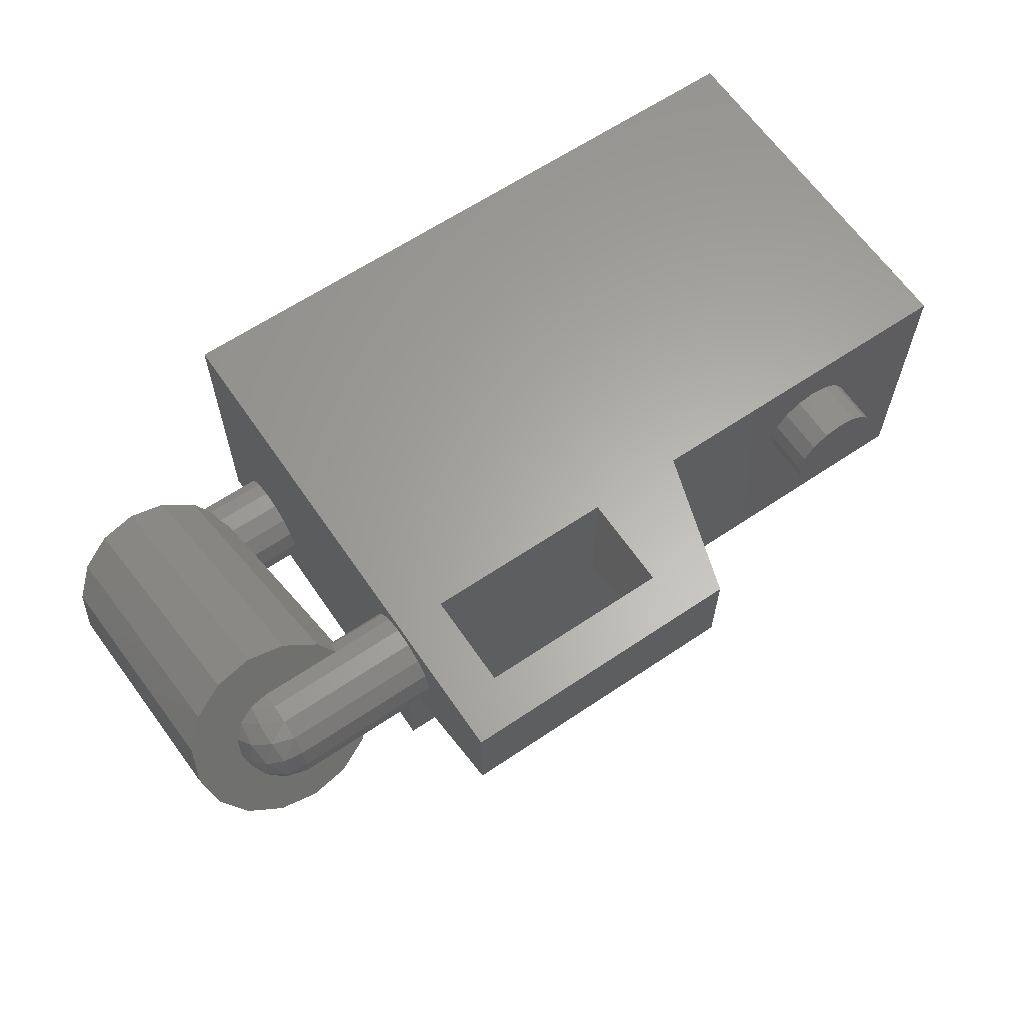
<metadata>
{"format":"stl","ext":"stl","renderer":"f3d","projection":"perspective","resolution":1024,"background":"white","views":[{"elev":63.2,"azim":-34.3,"up":"+Z"}]}
</metadata>
<code>
# stl→obj: 438 verts, 724 faces
v 0.64 0.32 0.48
v 0.1 0.32 0.4663
v -0.48 0.32 0.48
v 0.1 0.32 0.01372
v 0.64 0.32 0
v -0.48 0.32 0
v -0.48 -0.32 0
v -0.08 -0.32 0.24
v -0.4 -0.32 0.24
v -0.48 -0.32 0.24
v -0.72 -0.2425 0.5186
v -0.7812 -0.2486 0.508
v -0.72 -0.3225 0.38
v -0.8331 -0.2659 0.478
v -0.8678 -0.2919 0.433
v -0.88 -0.3225 0.38
v -0.8678 -0.3531 0.327
v -0.8331 -0.3791 0.282
v -0.7812 -0.3964 0.252
v -0.72 -0.4025 0.2414
v -0.6588 -0.3964 0.252
v -0.6069 -0.3791 0.282
v -0.5722 -0.3531 0.327
v -0.56 -0.3225 0.38
v -0.5722 -0.2919 0.433
v -0.6069 -0.2659 0.478
v -0.6588 -0.2486 0.508
v -0.72 0.2425 0.2386
v -0.6588 0.2364 0.228
v -0.72 0.1625 0.1
v -0.6069 0.219 0.198
v -0.5722 0.1931 0.153
v -0.56 0.1625 0.1
v -0.5722 0.1319 0.04698
v -0.6069 0.1059 0.002023
v -0.6588 0.08857 -0.02801
v -0.72 0.08248 -0.03856
v -0.7812 0.08857 -0.02801
v -0.8331 0.1059 0.002023
v -0.8678 0.1319 0.04698
v -0.88 0.1625 0.1
v -0.8678 0.1931 0.153
v -0.8331 0.219 0.198
v -0.7812 0.2364 0.228
v -0.7506 -0.3865 0.417
v -0.72 -0.3918 0.42
v -0.72 -0.3712 0.4435
v -0.7766 -0.3715 0.4083
v -0.7551 -0.3592 0.4418
v -0.72 -0.3432 0.4573
v -0.7939 -0.349 0.3953
v -0.7827 -0.3353 0.428
v -0.7551 -0.3216 0.4519
v -0.72 -0.312 0.4593
v -0.8 -0.3225 0.38
v -0.7939 -0.3072 0.4065
v -0.7766 -0.2942 0.429
v -0.7506 -0.2855 0.444
v -0.72 -0.2825 0.4493
v -0.72 -0.3625 0.3107
v -0.72 -0.3859 0.3313
v -0.7506 -0.3594 0.316
v -0.7551 -0.3843 0.3433
v -0.7766 -0.3508 0.331
v -0.7827 -0.3705 0.3671
v -0.7939 -0.3378 0.3535
v -0.72 -0.3998 0.3593
v -0.7551 -0.3943 0.3809
v -0.72 -0.4018 0.3904
v -0.72 0.2025 0.1693
v -0.72 0.2259 0.1487
v -0.7506 0.1994 0.164
v -0.7551 0.2243 0.1367
v -0.7766 0.1908 0.149
v -0.7827 0.2105 0.1129
v -0.7939 0.1778 0.1265
v -0.7939 0.189 0.08469
v -0.8 0.1625 0.1
v -0.72 0.2398 0.1207
v -0.7551 0.2343 0.09909
v -0.7766 0.2115 0.07172
v -0.72 0.2418 0.08956
v -0.7506 0.2265 0.06305
v -0.72 0.2318 0.06
v -0.72 0.2112 0.03653
v -0.7551 0.1992 0.03822
v -0.72 0.1832 0.02273
v -0.7827 0.1753 0.05199
v -0.7551 0.1616 0.02814
v -0.72 0.152 0.02069
v -0.7939 0.1472 0.07349
v -0.7766 0.1342 0.05101
v -0.7506 0.1255 0.03599
v -0.72 0.1225 0.03072
v 0.4 -0.4 0.32
v 0.48 -0.4 0.32
v 0.4739 -0.4 0.3506
v 0.4566 -0.4 0.3766
v 0.4306 -0.4 0.3939
v 0.4 -0.4 0.4
v 0.3694 -0.4 0.3939
v 0.3434 -0.4 0.3766
v 0.3261 -0.4 0.3506
v 0.32 -0.4 0.32
v 0.3261 -0.4 0.2894
v 0.3434 -0.4 0.2634
v 0.3694 -0.4 0.2461
v 0.4 -0.4 0.24
v 0.4306 -0.4 0.2461
v 0.4566 -0.4 0.2634
v 0.4739 -0.4 0.2894
v -0.4 0.24 0.04
v -0.44 0.24 0.04
v -0.437 0.2553 0.04
v -0.4283 0.2683 0.04
v -0.4153 0.277 0.04
v -0.4 0.28 0.04
v -0.3847 0.277 0.04
v -0.3717 0.2683 0.04
v -0.363 0.2553 0.04
v -0.36 0.24 0.04
v -0.363 0.2247 0.04
v -0.3717 0.2117 0.04
v -0.3847 0.203 0.04
v -0.4 0.2 0.04
v -0.4153 0.203 0.04
v -0.4283 0.2117 0.04
v -0.437 0.2247 0.04
v -0.4 0.2 0
v -0.3847 0.203 0
v -0.36 0.2 0
v -0.3717 0.2117 0
v -0.363 0.2247 0
v -0.36 0.24 0
v -0.44 0.24 0
v -0.437 0.2247 0
v -0.44 0.2 0
v -0.4283 0.2117 0
v -0.4153 0.203 0
v -0.4 0.28 0
v -0.4153 0.277 0
v -0.44 0.28 0
v -0.4283 0.2683 0
v -0.437 0.2553 0
v -0.363 0.2553 0
v -0.36 0.28 0
v -0.3717 0.2683 0
v -0.3847 0.277 0
v 0.4 0 0.04
v 0.36 0 0.04
v 0.363 0.01531 0.04
v 0.3717 0.02828 0.04
v 0.3847 0.03696 0.04
v 0.4 0.04 0.04
v 0.4153 0.03696 0.04
v 0.4283 0.02828 0.04
v 0.437 0.01531 0.04
v 0.44 -0 0.04
v 0.437 -0.01531 0.04
v 0.4283 -0.02828 0.04
v 0.4153 -0.03696 0.04
v 0.4 -0.04 0.04
v 0.3847 -0.03696 0.04
v 0.3717 -0.02828 0.04
v 0.363 -0.01531 0.04
v 0.4 -0.04 0
v 0.4153 -0.03696 0
v 0.44 -0.04 0
v 0.4283 -0.02828 0
v 0.437 -0.01531 0
v 0.44 0 0
v 0.36 -0 0
v 0.363 -0.01531 0
v 0.36 -0.04 0
v 0.3717 -0.02828 0
v 0.3847 -0.03696 0
v 0.4 0.04 0
v 0.3847 0.03696 0
v 0.36 0.04 0
v 0.3717 0.02828 0
v 0.363 0.01531 0
v 0.437 0.01531 0
v 0.44 0.04 0
v 0.4283 0.02828 0
v 0.4153 0.03696 0
v 0.4 0.24 0.04
v 0.36 0.24 0.04
v 0.363 0.2553 0.04
v 0.3717 0.2683 0.04
v 0.3847 0.277 0.04
v 0.4 0.28 0.04
v 0.4153 0.277 0.04
v 0.4283 0.2683 0.04
v 0.437 0.2553 0.04
v 0.44 0.24 0.04
v 0.437 0.2247 0.04
v 0.4283 0.2117 0.04
v 0.4153 0.203 0.04
v 0.4 0.2 0.04
v 0.3847 0.203 0.04
v 0.3717 0.2117 0.04
v 0.363 0.2247 0.04
v 0.4 0.2 0
v 0.4153 0.203 0
v 0.44 0.2 0
v 0.4283 0.2117 0
v 0.437 0.2247 0
v 0.44 0.24 0
v 0.36 0.24 0
v 0.363 0.2247 0
v 0.36 0.2 0
v 0.3717 0.2117 0
v 0.3847 0.203 0
v 0.4 0.28 0
v 0.3847 0.277 0
v 0.36 0.28 0
v 0.3717 0.2683 0
v 0.363 0.2553 0
v 0.437 0.2553 0
v 0.44 0.28 0
v 0.4283 0.2683 0
v 0.4153 0.277 0
v 0.52 -0.2 0
v 0.52 -0.24 0
v 0.517 -0.2247 0
v 0.5083 -0.2117 0
v 0.4953 -0.203 0
v 0.48 -0.2 0
v 0.52 -0.28 0
v 0.48 -0.28 0
v 0.4953 -0.277 0
v 0.5083 -0.2683 0
v 0.517 -0.2553 0
v 0.28 -0.24 0
v 0.283 -0.2553 0
v 0.28 -0.28 0
v 0.2917 -0.2683 0
v 0.3047 -0.277 0
v 0.32 -0.28 0
v 0.32 -0.2 0
v 0.3047 -0.203 0
v 0.28 -0.2 0
v 0.2917 -0.2117 0
v 0.283 -0.2247 0
v 0.48 -0.24 0.04
v 0.48 -0.2 0.04
v 0.4953 -0.203 0.04
v 0.5083 -0.2117 0.04
v 0.517 -0.2247 0.04
v 0.52 -0.24 0.04
v 0.517 -0.2553 0.04
v 0.5083 -0.2683 0.04
v 0.4953 -0.277 0.04
v 0.48 -0.28 0.04
v 0.32 -0.28 0.04
v 0.3047 -0.277 0.04
v 0.32 -0.24 0.04
v 0.2917 -0.2683 0.04
v 0.283 -0.2553 0.04
v 0.28 -0.24 0.04
v 0.283 -0.2247 0.04
v 0.2917 -0.2117 0.04
v 0.3047 -0.203 0.04
v 0.32 -0.2 0.04
v -0.01314 -0.22 0.3531
v 0.03877 -0.22 0.3878
v 0.2131 -0.22 0.3531
v 0.1 -0.22 0.4
v 0.1612 -0.22 0.3878
v 0.2131 0.32 0.3531
v 0.1612 0.32 0.3878
v 0.1 0.32 0.4
v 0.03877 0.32 0.3878
v -0.01314 0.32 0.3531
v 0.2131 -0.22 0.1269
v 0.1612 -0.22 0.09218
v 0.1 -0.22 0.08
v 0.03877 -0.22 0.09218
v -0.01314 -0.22 0.1269
v 0.404 -0.22 0.3531
v 0.4473 -0.22 0.3445
v 0.404 -0.22 0.1269
v 0.484 -0.22 0.32
v 0.5085 -0.22 0.2833
v 0.5171 -0.22 0.24
v 0.5085 -0.22 0.1967
v 0.484 -0.22 0.16
v 0.4473 -0.22 0.1355
v -0.204 -0.22 0.1269
v -0.2473 -0.22 0.1355
v -0.284 -0.22 0.16
v -0.3085 -0.22 0.1967
v -0.3171 -0.22 0.24
v -0.3085 -0.22 0.2833
v -0.284 -0.22 0.32
v -0.2473 -0.22 0.3445
v -0.204 -0.22 0.3531
v 0.5171 0.32 0.24
v 0.5085 0.32 0.2833
v 0.5171 0.32 0.3531
v 0.484 0.32 0.32
v 0.4473 0.32 0.3445
v 0.404 0.32 0.3531
v 0.404 0.32 0.1269
v 0.4473 0.32 0.1355
v 0.5171 0.32 0.1269
v 0.484 0.32 0.16
v 0.5085 0.32 0.1967
v -0.3171 0.32 0.1269
v -0.3171 0.32 0.24
v -0.3085 0.32 0.1967
v -0.284 0.32 0.16
v -0.2473 0.32 0.1355
v -0.204 0.32 0.1269
v -0.3171 0.32 0.3531
v -0.204 0.32 0.3531
v -0.2473 0.32 0.3445
v -0.284 0.32 0.32
v -0.3085 0.32 0.2833
v 0.1 0.32 0.01373
v -0.01314 0.32 0.1269
v 0.03877 0.32 0.09218
v 0.1 0.32 0.08
v 0.1612 0.32 0.09218
v 0.2131 0.32 0.1269
v 0.64 -0.32 0
v -0.48 -0.56 0.32
v -0.48 -0.56 0.48
v -0.48 -0.32 0.48
v 0.08 -0.32 0.24
v 0.08 -0.32 0.48
v 0 -0.56 0.48
v 0 -0.56 0.32
v -0.4 -0.48 0.2933
v -0.08 -0.48 0.2933
v -0.4 -0.48 0.48
v -0.4 -0.32 0.48
v -0.08 -0.32 0.48
v -0.08 -0.48 0.48
v 0.64 -0.32 0.48
v -0.8331 0.1059 0.002027
v -0.6069 0.1059 0.002027
v -0.48 -0.2825 0.4493
v -0.48 -0.312 0.4593
v -0.48 -0.3432 0.4573
v -0.48 -0.3712 0.4435
v -0.48 -0.3918 0.42
v -0.48 -0.4018 0.3904
v -0.48 -0.3998 0.3593
v -0.48 -0.3859 0.3313
v -0.48 -0.3625 0.3107
v -0.72 -0.3329 0.3007
v -0.48 -0.3329 0.3007
v -0.72 -0.3018 0.3027
v -0.48 -0.3018 0.3027
v -0.72 -0.2738 0.3165
v -0.48 -0.2738 0.3165
v -0.72 -0.2532 0.34
v -0.48 -0.2532 0.34
v -0.72 -0.2432 0.3696
v -0.48 -0.2432 0.3696
v -0.72 -0.2452 0.4007
v -0.48 -0.2452 0.4007
v -0.72 -0.259 0.4287
v -0.48 -0.259 0.4287
v -0.48 0.2025 0.1693
v -0.72 0.1729 0.1793
v -0.48 0.1729 0.1793
v -0.72 0.1418 0.1773
v -0.48 0.1418 0.1773
v -0.72 0.1138 0.1635
v -0.48 0.1138 0.1635
v -0.72 0.0932 0.14
v -0.48 0.0932 0.14
v -0.72 0.08317 0.1104
v -0.48 0.08317 0.1104
v -0.72 0.08521 0.0793
v -0.48 0.08521 0.0793
v -0.72 0.09901 0.0513
v -0.48 0.09901 0.0513
v -0.48 0.1225 0.03072
v -0.48 0.152 0.02069
v -0.48 0.1832 0.02273
v -0.48 0.2112 0.03653
v -0.48 0.2318 0.06
v -0.48 0.2418 0.08956
v -0.48 0.2398 0.1207
v -0.48 0.2259 0.1487
v 0 0.16 0
v 0 0.16 -0.16
v 0.1131 0.1131 -0.16
v 0.1131 0.1131 0
v 0.16 -0 -0.16
v 0.16 -0 0
v 0.1131 -0.1131 -0.16
v 0.1131 -0.1131 0
v -0 -0.16 -0.16
v -0 -0.16 0
v -0.1131 -0.1131 -0.16
v -0.1131 -0.1131 0
v -0.16 0 -0.16
v -0.16 0 0
v -0.1131 0.1131 -0.16
v -0.1131 0.1131 0
v 0 0.24 -0.16
v 0 0.24 0
v 0.1697 0.1697 0
v 0.1697 0.1697 -0.16
v 0.24 -0 0
v 0.24 -0 -0.16
v 0.1697 -0.1697 0
v 0.1697 -0.1697 -0.16
v -0 -0.24 0
v -0 -0.24 -0.16
v -0.1697 -0.1697 0
v -0.1697 -0.1697 -0.16
v -0.24 0 0
v -0.24 0 -0.16
v -0.1697 0.1697 0
v -0.1697 0.1697 -0.16
v 0.48 -0.32 0.32
v 0.4739 -0.32 0.3506
v 0.4566 -0.32 0.3766
v 0.4306 -0.32 0.3939
v 0.4 -0.32 0.4
v 0.3694 -0.32 0.3939
v 0.3434 -0.32 0.3766
v 0.3261 -0.32 0.3506
v 0.32 -0.32 0.32
v 0.3261 -0.32 0.2894
v 0.3434 -0.32 0.2634
v 0.3694 -0.32 0.2461
v 0.4 -0.32 0.24
v 0.4306 -0.32 0.2461
v 0.4566 -0.32 0.2634
v 0.4739 -0.32 0.2894
v 0.36 0 0
v 0.44 -0 0
f 1 2 3
f 4 5 6
f 7 8 9
f 7 9 10
f 11 12 13
f 12 14 13
f 14 15 13
f 15 16 13
f 16 17 13
f 17 18 13
f 18 19 13
f 19 20 13
f 20 21 13
f 21 22 13
f 22 23 13
f 23 24 13
f 24 25 13
f 25 26 13
f 26 27 13
f 27 11 13
f 28 29 30
f 29 31 30
f 31 32 30
f 32 33 30
f 33 34 30
f 34 35 30
f 35 36 30
f 36 37 30
f 37 38 30
f 38 39 30
f 39 40 30
f 40 41 30
f 41 42 30
f 42 43 30
f 43 44 30
f 44 28 30
f 45 46 47
f 48 45 49
f 49 45 47
f 49 47 50
f 51 48 52
f 52 48 49
f 52 49 53
f 53 49 50
f 53 50 54
f 55 51 56
f 56 51 52
f 56 52 57
f 57 52 53
f 57 53 58
f 58 53 54
f 58 54 59
f 60 61 62
f 61 63 62
f 62 63 64
f 63 65 64
f 64 65 66
f 65 51 66
f 66 51 55
f 61 67 63
f 67 68 63
f 63 68 65
f 68 48 65
f 65 48 51
f 67 69 68
f 69 45 68
f 68 45 48
f 69 46 45
f 70 71 72
f 71 73 72
f 72 73 74
f 73 75 74
f 74 75 76
f 75 77 76
f 76 77 78
f 71 79 73
f 79 80 73
f 73 80 75
f 80 81 75
f 75 81 77
f 79 82 80
f 82 83 80
f 80 83 81
f 82 84 83
f 83 84 85
f 81 83 86
f 86 83 85
f 86 85 87
f 77 81 88
f 88 81 86
f 88 86 89
f 89 86 87
f 89 87 90
f 78 77 91
f 91 77 88
f 91 88 92
f 92 88 89
f 92 89 93
f 93 89 90
f 93 90 94
f 95 96 97
f 95 97 98
f 95 98 99
f 95 99 100
f 95 100 101
f 95 101 102
f 95 102 103
f 95 103 104
f 95 104 105
f 95 105 106
f 95 106 107
f 95 107 108
f 95 108 109
f 95 109 110
f 95 110 111
f 95 111 96
f 112 113 114
f 112 114 115
f 112 115 116
f 112 116 117
f 112 117 118
f 112 118 119
f 112 119 120
f 112 120 121
f 112 121 122
f 112 122 123
f 112 123 124
f 112 124 125
f 112 125 126
f 112 126 127
f 112 127 128
f 112 128 113
f 129 130 131
f 130 132 131
f 132 133 131
f 133 134 131
f 135 136 137
f 136 138 137
f 138 139 137
f 139 129 137
f 140 141 142
f 141 143 142
f 143 144 142
f 144 135 142
f 134 145 146
f 145 147 146
f 147 148 146
f 148 140 146
f 149 150 151
f 149 151 152
f 149 152 153
f 149 153 154
f 149 154 155
f 149 155 156
f 149 156 157
f 149 157 158
f 149 158 159
f 149 159 160
f 149 160 161
f 149 161 162
f 149 162 163
f 149 163 164
f 149 164 165
f 149 165 150
f 166 167 168
f 167 169 168
f 169 170 168
f 170 171 168
f 172 173 174
f 173 175 174
f 175 176 174
f 176 166 174
f 177 178 179
f 178 180 179
f 180 181 179
f 181 172 179
f 171 182 183
f 182 184 183
f 184 185 183
f 185 177 183
f 186 187 188
f 186 188 189
f 186 189 190
f 186 190 191
f 186 191 192
f 186 192 193
f 186 193 194
f 186 194 195
f 186 195 196
f 186 196 197
f 186 197 198
f 186 198 199
f 186 199 200
f 186 200 201
f 186 201 202
f 186 202 187
f 203 204 205
f 204 206 205
f 206 207 205
f 207 208 205
f 209 210 211
f 210 212 211
f 212 213 211
f 213 203 211
f 214 215 216
f 215 217 216
f 217 218 216
f 218 209 216
f 208 219 220
f 219 221 220
f 221 222 220
f 222 214 220
f 223 224 225
f 223 225 226
f 223 226 227
f 223 227 228
f 229 230 231
f 229 231 232
f 229 232 233
f 229 233 224
f 234 235 236
f 235 237 236
f 237 238 236
f 238 239 236
f 240 241 242
f 241 243 242
f 243 244 242
f 244 234 242
f 245 246 247
f 245 247 248
f 245 248 249
f 245 249 250
f 245 250 251
f 245 251 252
f 245 252 253
f 245 253 254
f 255 256 257
f 256 258 257
f 258 259 257
f 259 260 257
f 260 261 257
f 261 262 257
f 262 263 257
f 263 264 257
f 265 266 267
f 266 268 267
f 268 269 267
f 270 271 2
f 271 272 2
f 272 273 2
f 273 274 2
f 275 276 277
f 275 277 278
f 275 278 279
f 280 281 282
f 281 283 282
f 283 284 282
f 284 285 282
f 285 286 282
f 286 287 282
f 287 288 282
f 289 290 291
f 289 291 292
f 289 292 293
f 289 293 294
f 289 294 295
f 289 295 296
f 289 296 297
f 298 299 300
f 299 301 300
f 301 302 300
f 302 303 300
f 304 305 306
f 305 307 306
f 307 308 306
f 308 298 306
f 309 310 311
f 309 311 312
f 309 312 313
f 309 313 314
f 315 316 317
f 315 317 318
f 315 318 319
f 315 319 310
f 320 321 322
f 320 322 323
f 320 323 324
f 320 324 325
f 254 255 264
f 254 264 246
f 7 236 229
f 7 229 326
f 327 328 329
f 327 329 10
f 330 331 332
f 330 332 333
f 10 9 334
f 10 334 327
f 333 335 8
f 333 8 330
f 327 334 335
f 327 335 333
f 328 336 337
f 328 337 329
f 331 338 339
f 331 339 332
f 332 339 336
f 332 336 328
f 9 337 336
f 9 336 334
f 335 339 338
f 335 338 8
f 315 309 6
f 315 6 3
f 274 315 3
f 274 3 2
f 300 270 2
f 300 2 1
f 300 1 5
f 300 5 306
f 325 306 5
f 325 5 4
f 309 321 4
f 309 4 6
f 282 289 297
f 282 297 280
f 8 338 337
f 8 337 9
f 340 331 330
f 340 330 326
f 326 330 8
f 326 8 7
f 326 229 223
f 326 223 5
f 220 5 223
f 220 223 168
f 216 174 131
f 216 131 146
f 5 220 142
f 5 142 6
f 6 142 137
f 6 137 7
f 174 168 223
f 174 223 242
f 131 174 242
f 131 242 137
f 137 242 236
f 137 236 7
f 211 205 183
f 211 183 179
f 11 28 44
f 11 44 12
f 12 44 43
f 12 43 14
f 14 43 42
f 14 42 15
f 15 42 41
f 15 41 16
f 16 41 40
f 16 40 17
f 17 40 341
f 17 341 18
f 18 341 38
f 18 38 19
f 19 38 37
f 19 37 20
f 20 37 36
f 20 36 21
f 21 36 342
f 21 342 22
f 22 342 34
f 22 34 23
f 23 34 33
f 23 33 24
f 24 33 32
f 24 32 25
f 25 32 31
f 25 31 26
f 26 31 29
f 26 29 27
f 27 29 28
f 27 28 11
f 343 59 54
f 343 54 344
f 344 54 50
f 344 50 345
f 345 50 47
f 345 47 346
f 346 47 46
f 346 46 347
f 347 46 69
f 347 69 348
f 348 69 67
f 348 67 349
f 349 67 61
f 349 61 350
f 350 61 60
f 350 60 351
f 351 60 352
f 351 352 353
f 353 352 354
f 353 354 355
f 355 354 356
f 355 356 357
f 357 356 358
f 357 358 359
f 359 358 360
f 359 360 361
f 361 360 362
f 361 362 363
f 363 362 364
f 363 364 365
f 365 364 59
f 365 59 343
f 366 70 367
f 366 367 368
f 368 367 369
f 368 369 370
f 370 369 371
f 370 371 372
f 372 371 373
f 372 373 374
f 374 373 375
f 374 375 376
f 376 375 377
f 376 377 378
f 378 377 379
f 378 379 380
f 380 379 94
f 380 94 381
f 381 94 90
f 381 90 382
f 382 90 87
f 382 87 383
f 383 87 85
f 383 85 384
f 384 85 84
f 384 84 385
f 385 84 82
f 385 82 386
f 386 82 79
f 386 79 387
f 387 79 71
f 387 71 388
f 388 71 70
f 388 70 366
f 389 390 391
f 389 391 392
f 392 391 393
f 392 393 394
f 394 393 395
f 394 395 396
f 396 395 397
f 396 397 398
f 398 397 399
f 398 399 400
f 400 399 401
f 400 401 402
f 402 401 403
f 402 403 404
f 404 403 390
f 404 390 389
f 405 406 407
f 405 407 408
f 408 407 409
f 408 409 410
f 410 409 411
f 410 411 412
f 412 411 413
f 412 413 414
f 414 413 415
f 414 415 416
f 416 415 417
f 416 417 418
f 418 417 419
f 418 419 420
f 420 419 406
f 420 406 405
f 390 405 408
f 390 408 391
f 391 408 410
f 391 410 393
f 393 410 412
f 393 412 395
f 395 412 414
f 395 414 397
f 397 414 416
f 397 416 399
f 399 416 418
f 399 418 401
f 401 418 420
f 401 420 403
f 403 420 405
f 403 405 390
f 96 421 422
f 96 422 97
f 97 422 423
f 97 423 98
f 98 423 424
f 98 424 99
f 99 424 425
f 99 425 100
f 100 425 426
f 100 426 101
f 101 426 427
f 101 427 102
f 102 427 428
f 102 428 103
f 103 428 429
f 103 429 104
f 104 429 430
f 104 430 105
f 105 430 431
f 105 431 106
f 106 431 432
f 106 432 107
f 107 432 433
f 107 433 108
f 108 433 434
f 108 434 109
f 109 434 435
f 109 435 110
f 110 435 436
f 110 436 111
f 111 436 421
f 111 421 96
f 113 135 144
f 113 144 114
f 114 144 143
f 114 143 115
f 115 143 141
f 115 141 116
f 116 141 140
f 116 140 117
f 117 140 148
f 117 148 118
f 118 148 147
f 118 147 119
f 119 147 145
f 119 145 120
f 120 145 134
f 120 134 121
f 121 134 133
f 121 133 122
f 122 133 132
f 122 132 123
f 123 132 130
f 123 130 124
f 124 130 129
f 124 129 125
f 125 129 139
f 125 139 126
f 126 139 138
f 126 138 127
f 127 138 136
f 127 136 128
f 128 136 135
f 128 135 113
f 150 437 181
f 150 181 151
f 151 181 180
f 151 180 152
f 152 180 178
f 152 178 153
f 153 178 177
f 153 177 154
f 154 177 185
f 154 185 155
f 155 185 184
f 155 184 156
f 156 184 182
f 156 182 157
f 157 182 438
f 157 438 158
f 158 438 170
f 158 170 159
f 159 170 169
f 159 169 160
f 160 169 167
f 160 167 161
f 161 167 166
f 161 166 162
f 162 166 176
f 162 176 163
f 163 176 175
f 163 175 164
f 164 175 173
f 164 173 165
f 165 173 437
f 165 437 150
f 187 209 218
f 187 218 188
f 188 218 217
f 188 217 189
f 189 217 215
f 189 215 190
f 190 215 214
f 190 214 191
f 191 214 222
f 191 222 192
f 192 222 221
f 192 221 193
f 193 221 219
f 193 219 194
f 194 219 208
f 194 208 195
f 195 208 207
f 195 207 196
f 196 207 206
f 196 206 197
f 197 206 204
f 197 204 198
f 198 204 203
f 198 203 199
f 199 203 213
f 199 213 200
f 200 213 212
f 200 212 201
f 201 212 210
f 201 210 202
f 202 210 209
f 202 209 187
f 246 228 227
f 246 227 247
f 247 227 226
f 247 226 248
f 248 226 225
f 248 225 249
f 249 225 224
f 249 224 250
f 250 224 233
f 250 233 251
f 251 233 232
f 251 232 252
f 252 232 231
f 252 231 253
f 253 231 230
f 253 230 254
f 255 239 238
f 255 238 256
f 256 238 237
f 256 237 258
f 258 237 235
f 258 235 259
f 259 235 234
f 259 234 260
f 260 234 244
f 260 244 261
f 261 244 243
f 261 243 262
f 262 243 241
f 262 241 263
f 263 241 240
f 263 240 264
f 239 255 254
f 239 254 230
f 228 246 264
f 228 264 240
f 6 7 329
f 6 329 3
f 326 5 1
f 326 1 340
f 329 340 1
f 329 1 3
f 332 328 327
f 332 327 333
f 334 336 339
f 334 339 335
f 321 314 289
f 321 289 279
f 275 282 304
f 275 304 325
f 270 303 280
f 270 280 267
f 265 297 316
f 265 316 274
f 270 267 269
f 270 269 271
f 271 269 268
f 271 268 272
f 272 268 266
f 272 266 273
f 273 266 265
f 273 265 274
f 321 279 278
f 321 278 322
f 322 278 277
f 322 277 323
f 323 277 276
f 323 276 324
f 324 276 275
f 324 275 325
f 304 282 288
f 304 288 305
f 305 288 287
f 305 287 307
f 307 287 286
f 307 286 308
f 308 286 285
f 308 285 298
f 298 285 284
f 298 284 299
f 299 284 283
f 299 283 301
f 301 283 281
f 301 281 302
f 302 281 280
f 302 280 303
f 316 297 296
f 316 296 317
f 317 296 295
f 317 295 318
f 318 295 294
f 318 294 319
f 319 294 293
f 319 293 310
f 310 293 292
f 310 292 311
f 311 292 291
f 311 291 312
f 312 291 290
f 312 290 313
f 313 290 289
f 313 289 314

</code>
